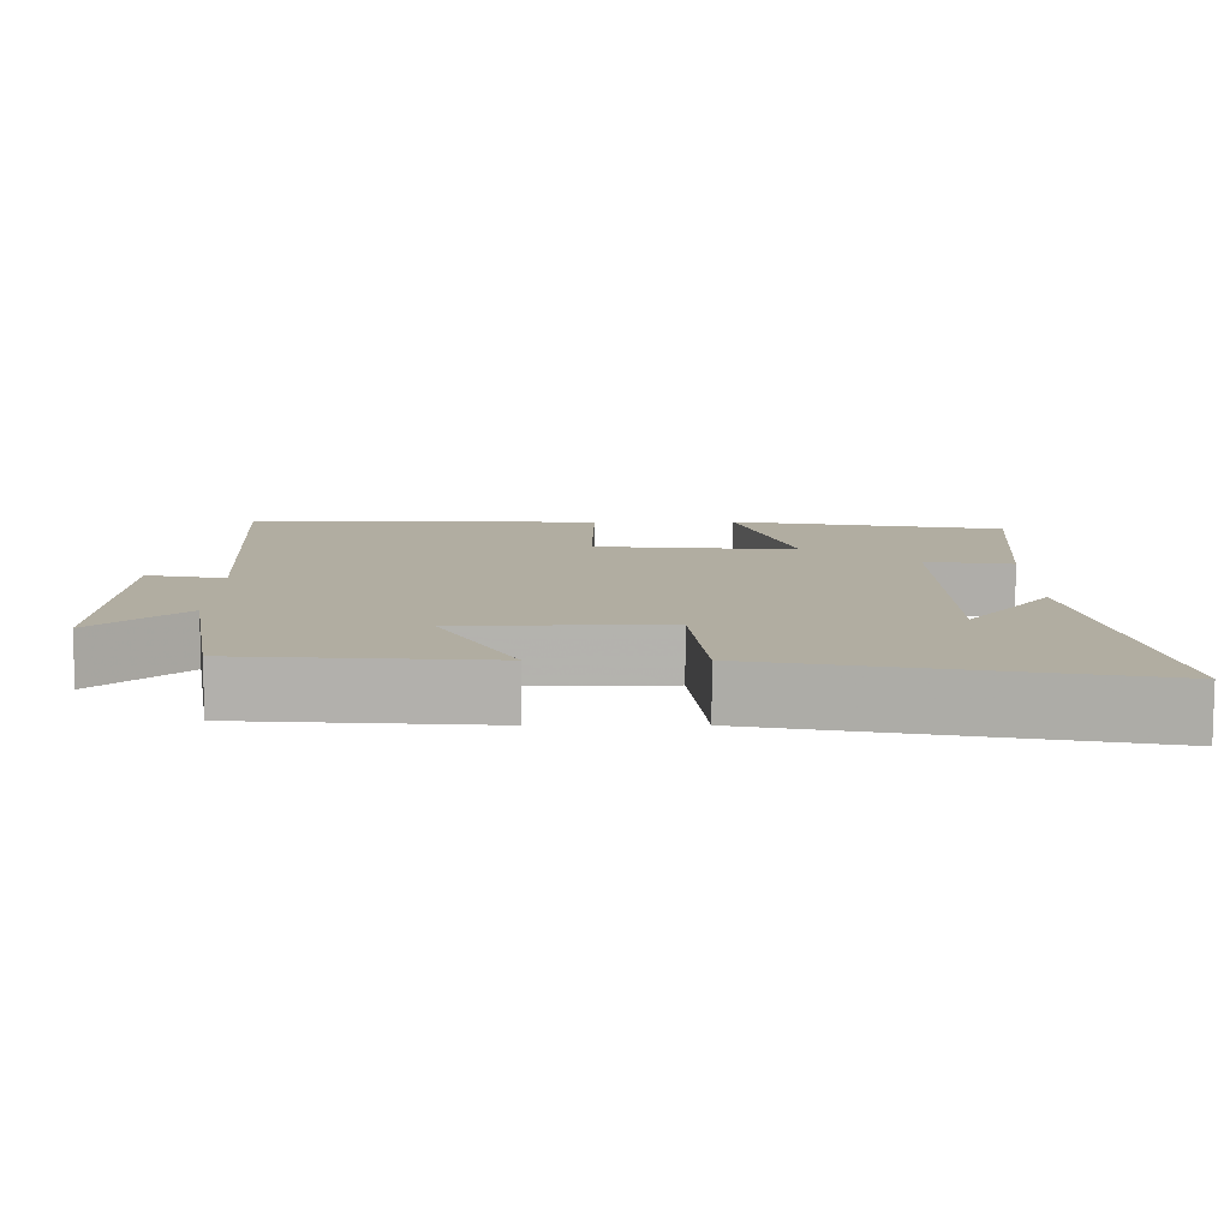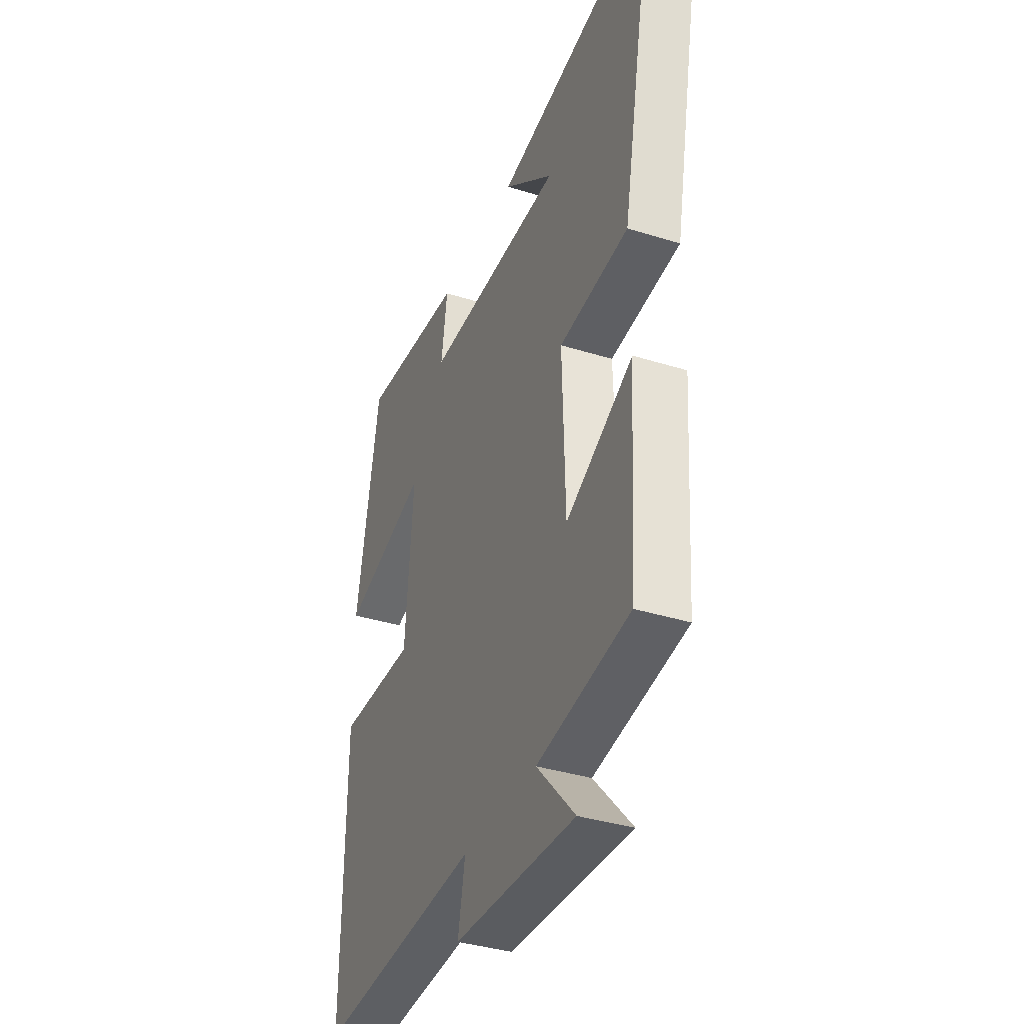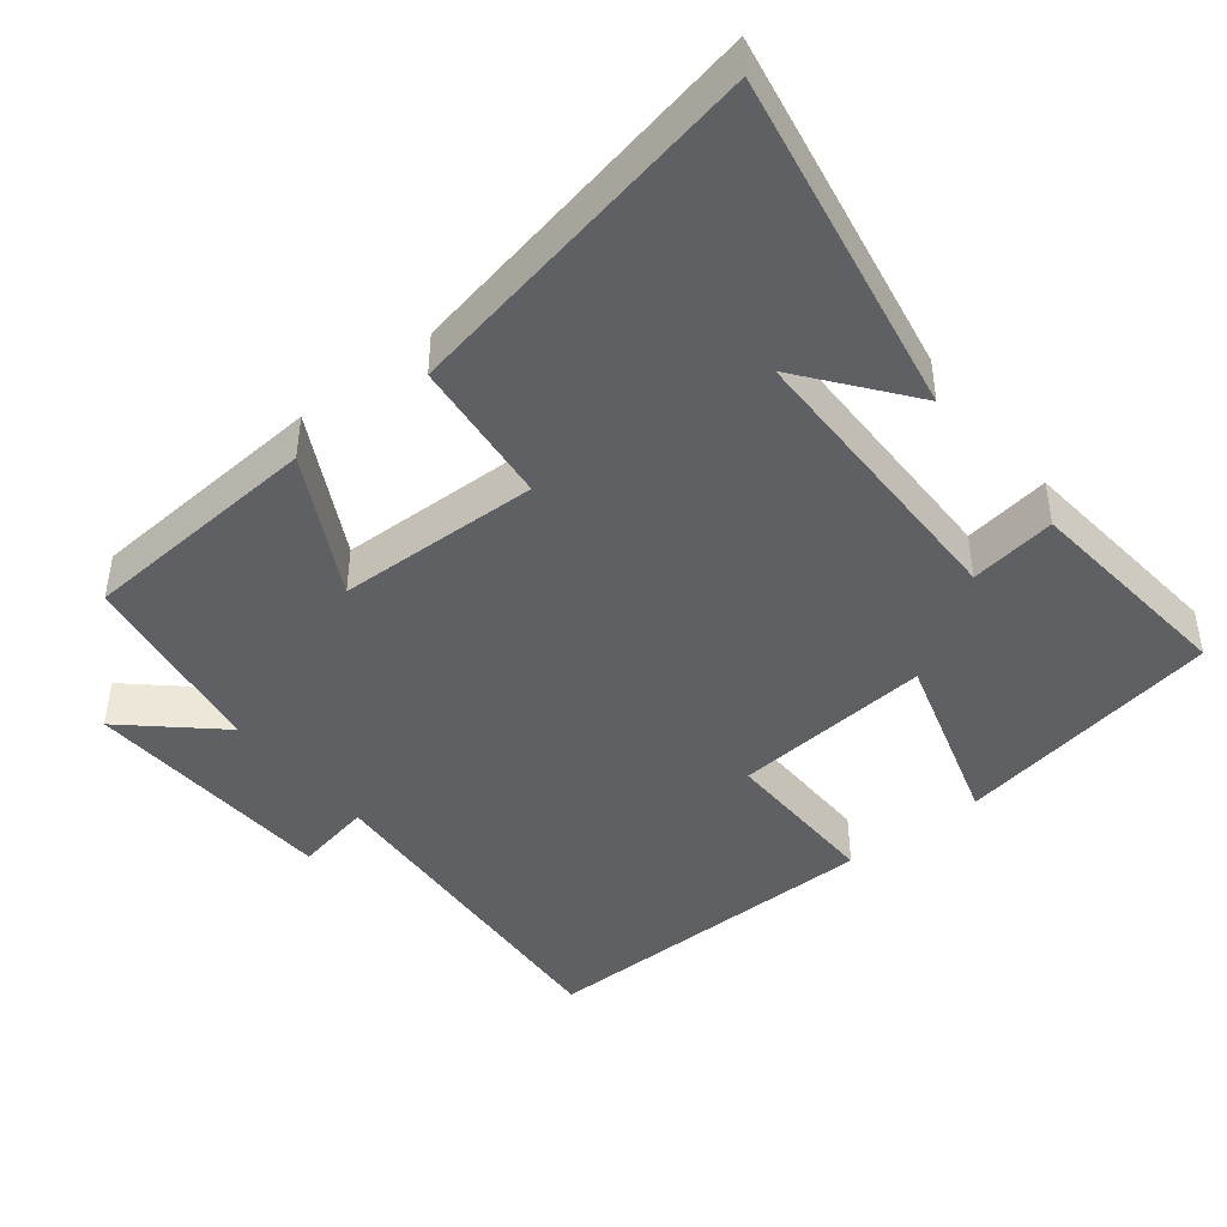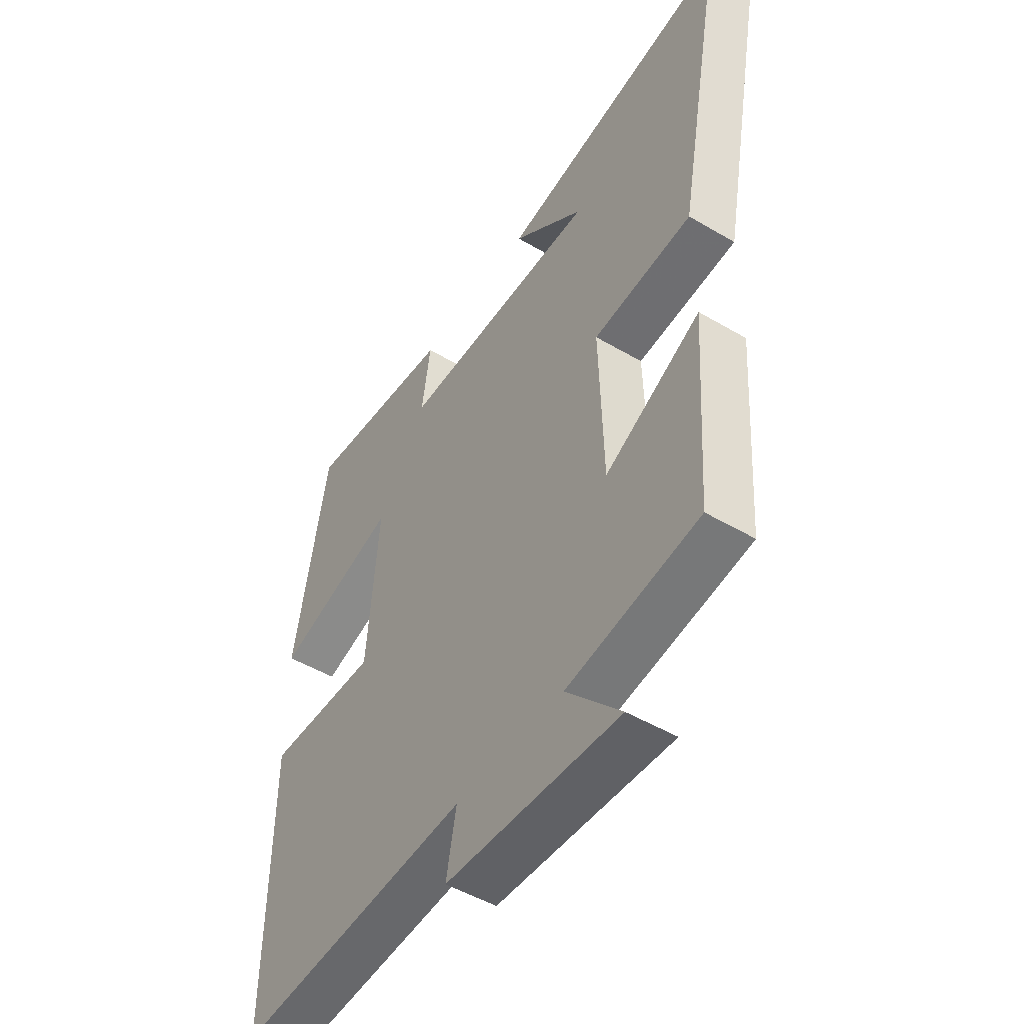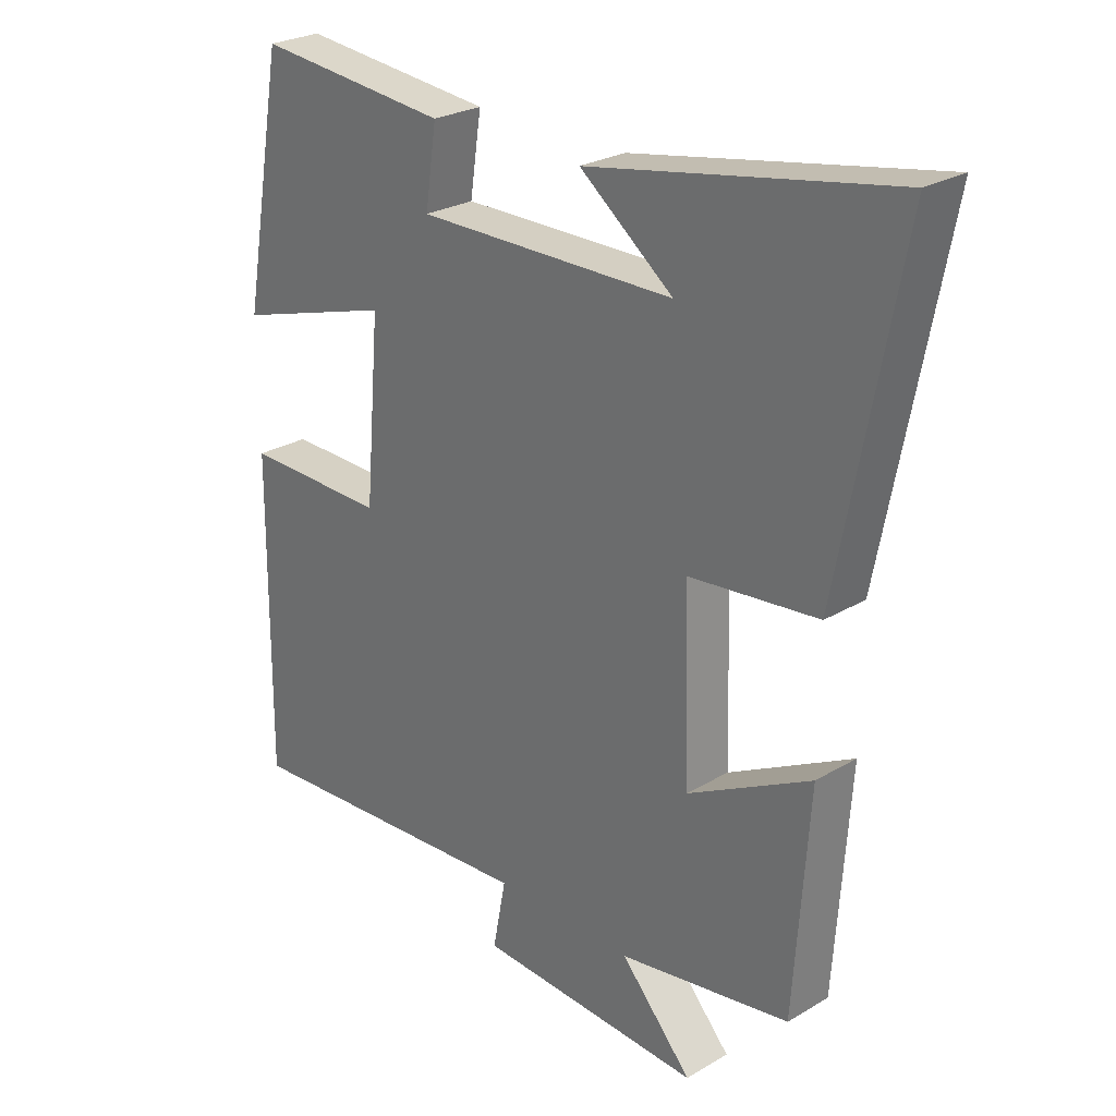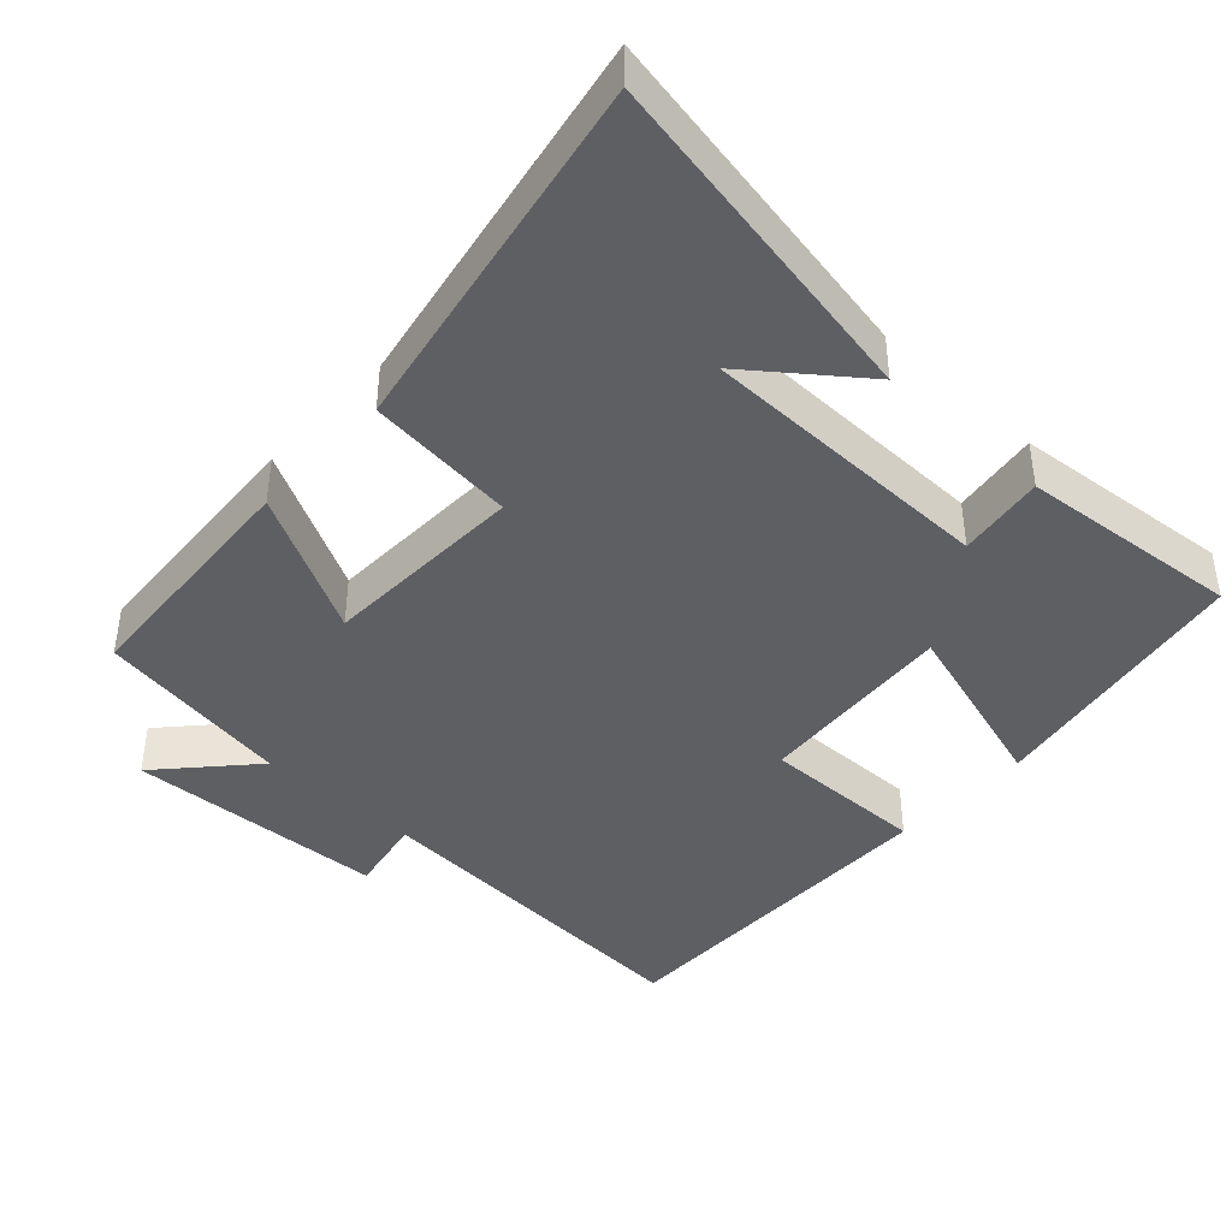
<metadata>
{"format":"obj","ext":"obj","renderer":"f3d","projection":"perspective","resolution":1024,"background":"white","views":[{"elev":10.4,"azim":-90.1,"up":"+Y"},{"elev":-36.7,"azim":-112.1,"up":"+Z"},{"elev":-43.6,"azim":-51.4,"up":"+Y"},{"elev":-49.0,"azim":-123.3,"up":"+Z"},{"elev":26.2,"azim":-133.0,"up":"+Z"},{"elev":-41.5,"azim":-42.8,"up":"+Y"}]}
</metadata>
<code>
v -0.597 0.07 0.59
v -0.118 0.07 0.5
v -0.266 0.07 0.386
v 0.144 0.07 0.38
v 0.126 0.07 0.5
v 0.432 0.07 0.528
v 0.5 0.07 0.153
v 0.248 0.07 0.23
v 0.272 0.07 -0.048
v 0.5 0.07 -0.045
v 0.505 0.07 -0.534
v 0.019 0.07 -0.5
v 0.04 0.07 -0.608
v -0.318 0.07 -0.624
v -0.205 0.07 -0.5
v -0.477 0.07 -0.454
v -0.5 0.07 -0.116
v -0.304 0.07 -0.22
v -0.296 0.07 0.062
v -0.5 0.07 0.084
v -0.597 0 0.59
v -0.118 0 0.5
v -0.266 0 0.386
v 0.144 0 0.38
v 0.126 0 0.5
v 0.432 0 0.528
v 0.5 0 0.153
v 0.248 0 0.23
v 0.272 0 -0.048
v 0.5 0 -0.045
v 0.505 0 -0.534
v 0.019 0 -0.5
v 0.04 0 -0.608
v -0.318 0 -0.624
v -0.205 0 -0.5
v -0.477 0 -0.454
v -0.5 0 -0.116
v -0.304 0 -0.22
v -0.296 0 0.062
v -0.5 0 0.084
f 19 20 1
f 15 16 17 18
f 15 18 19
f 12 13 14 15
f 12 15 19
f 9 10 11 12
f 8 9 12 19
f 6 7 8
f 5 6 8
f 4 5 8
f 3 4 8 19
f 1 2 3
f 1 3 19
f 21 40 39
f 38 37 36 35
f 39 38 35
f 35 34 33 32
f 39 35 32
f 32 31 30 29
f 39 32 29 28
f 28 27 26
f 28 26 25
f 28 25 24
f 39 28 24 23
f 23 22 21
f 39 23 21
f 1 21 22 2
f 2 22 23 3
f 3 23 24 4
f 4 24 25 5
f 5 25 26 6
f 6 26 27 7
f 7 27 28 8
f 8 28 29 9
f 9 29 30 10
f 10 30 31 11
f 11 31 32 12
f 12 32 33 13
f 13 33 34 14
f 14 34 35 15
f 15 35 36 16
f 16 36 37 17
f 17 37 38 18
f 18 38 39 19
f 19 39 40 20
f 20 40 21 1

</code>
